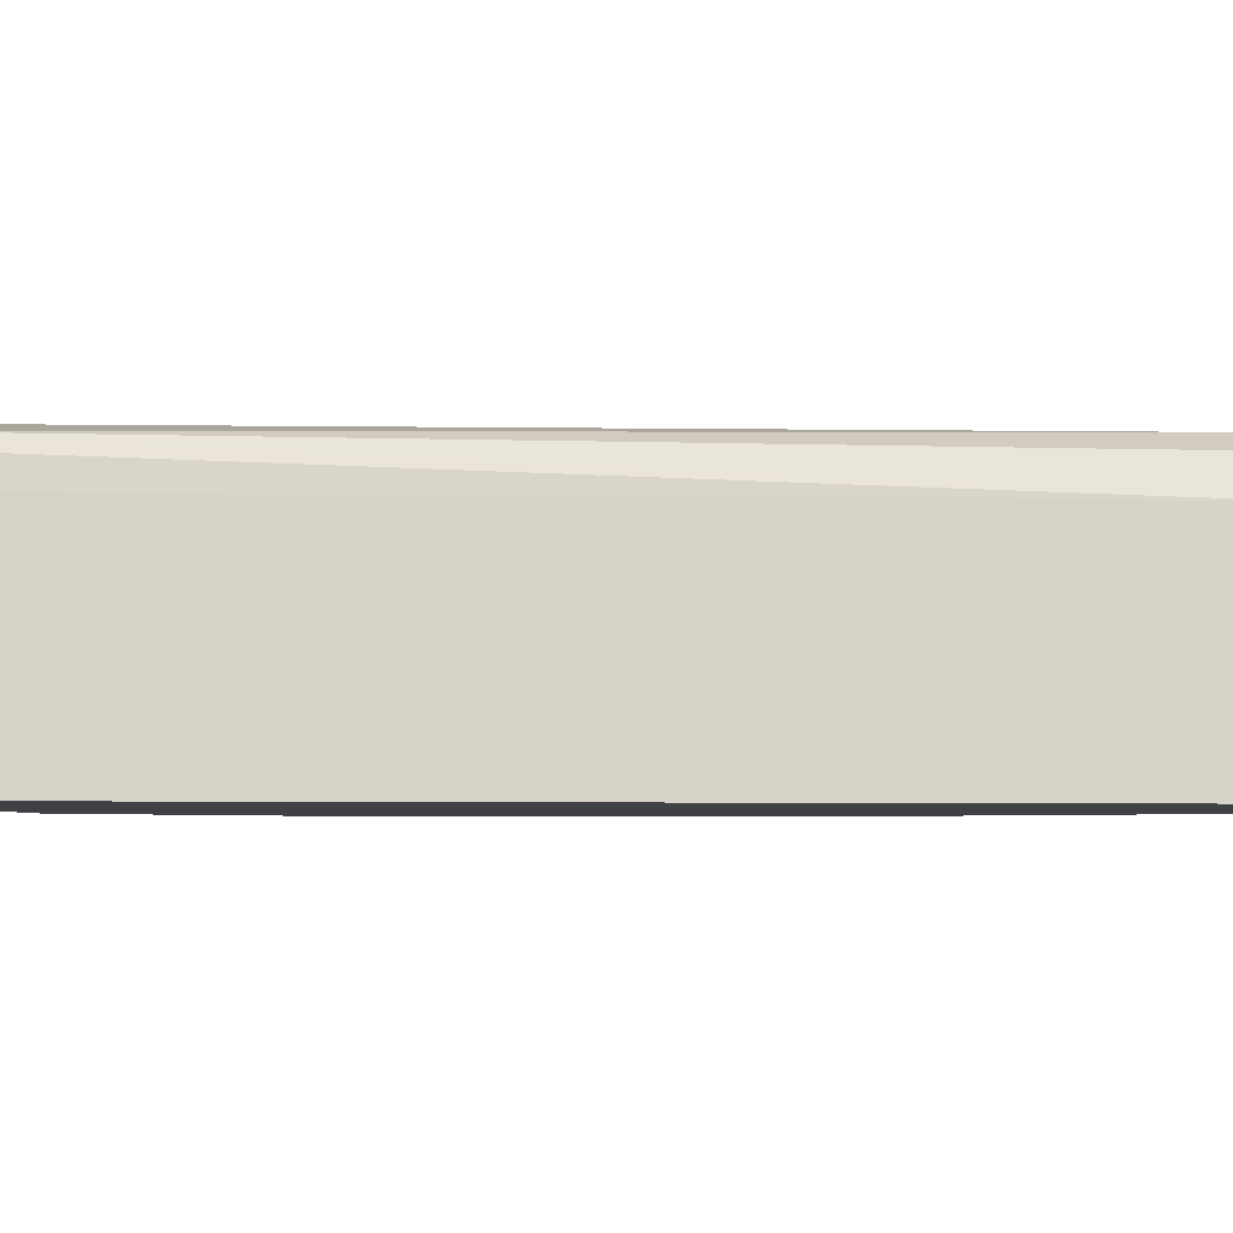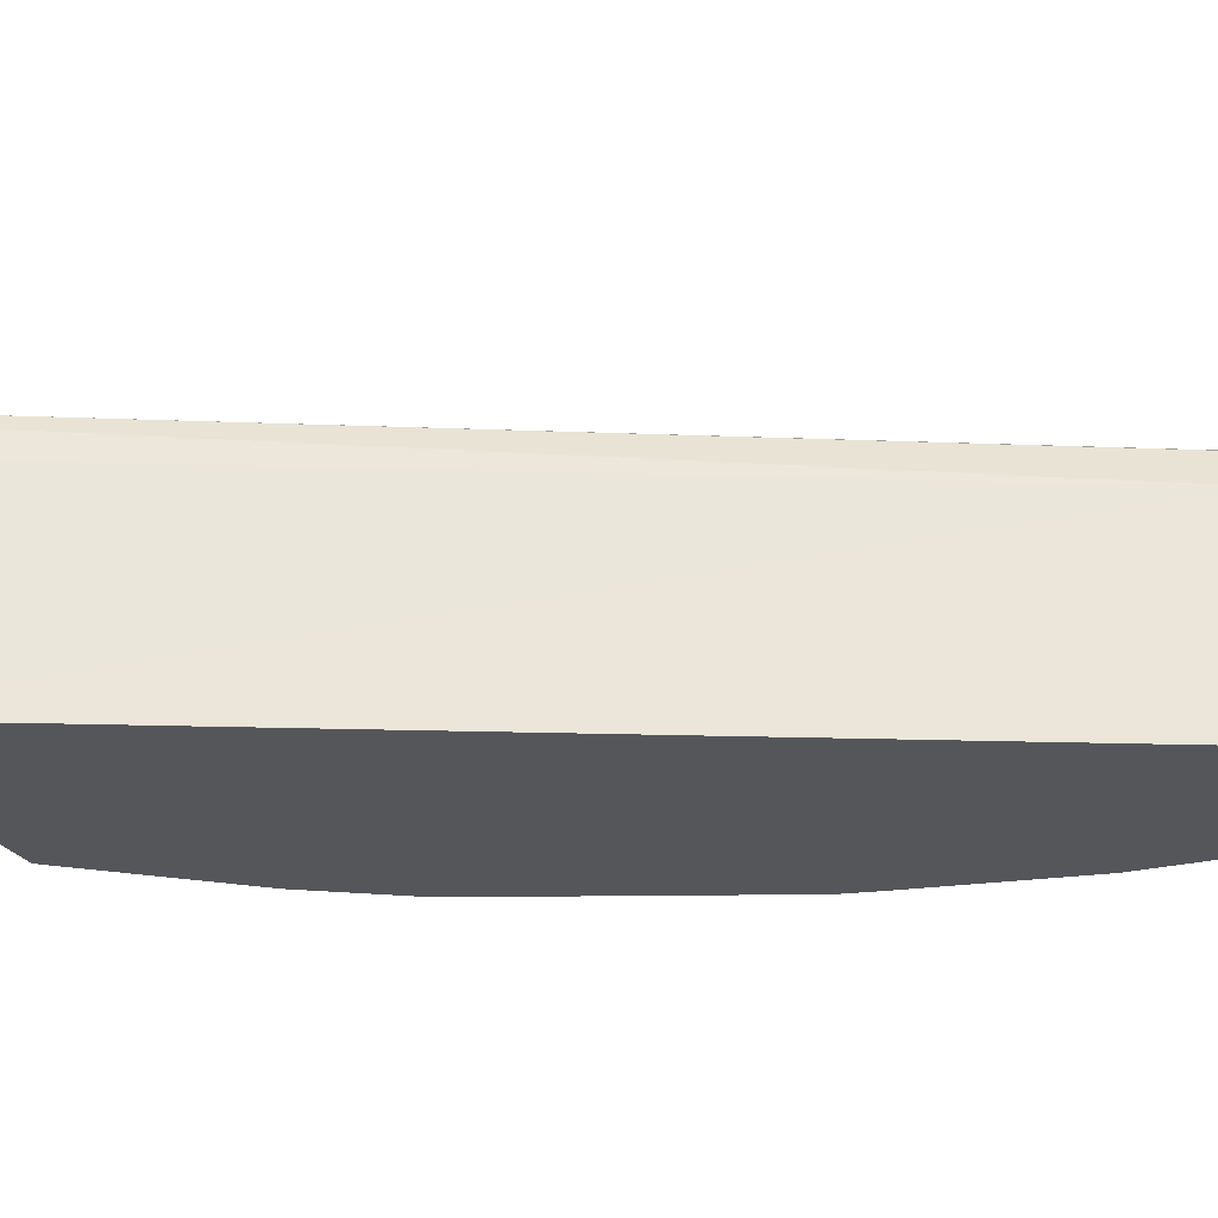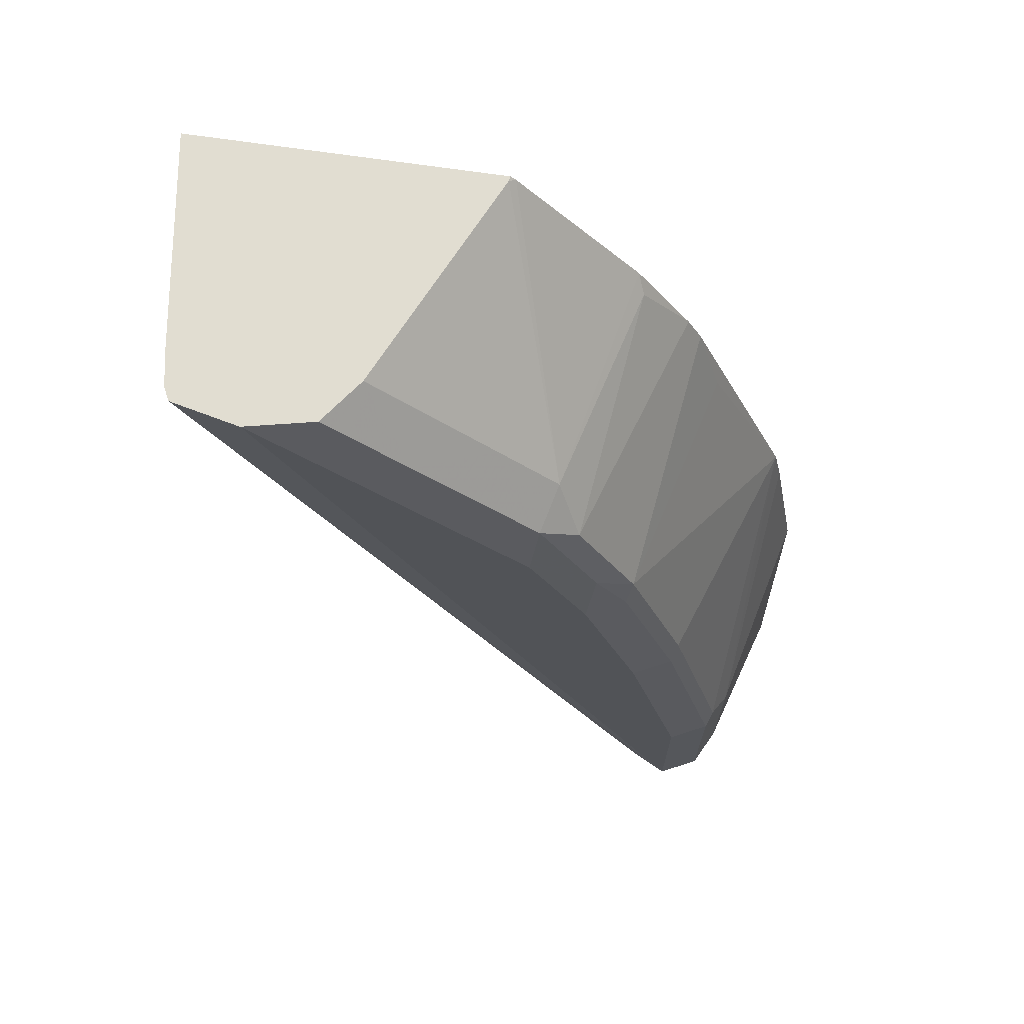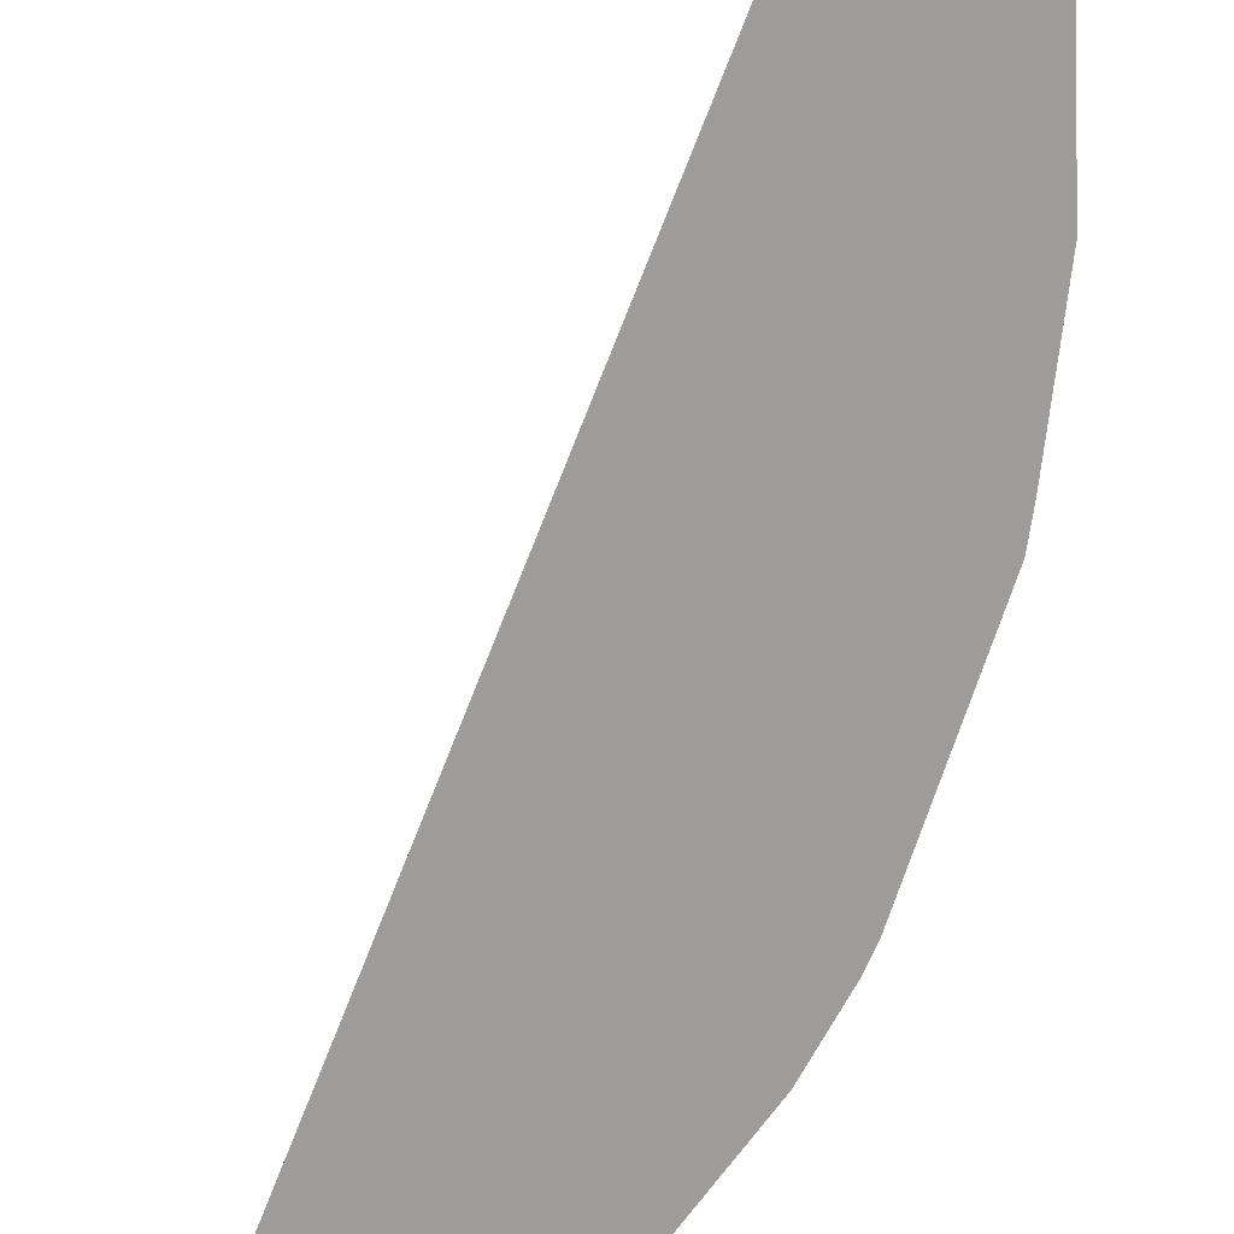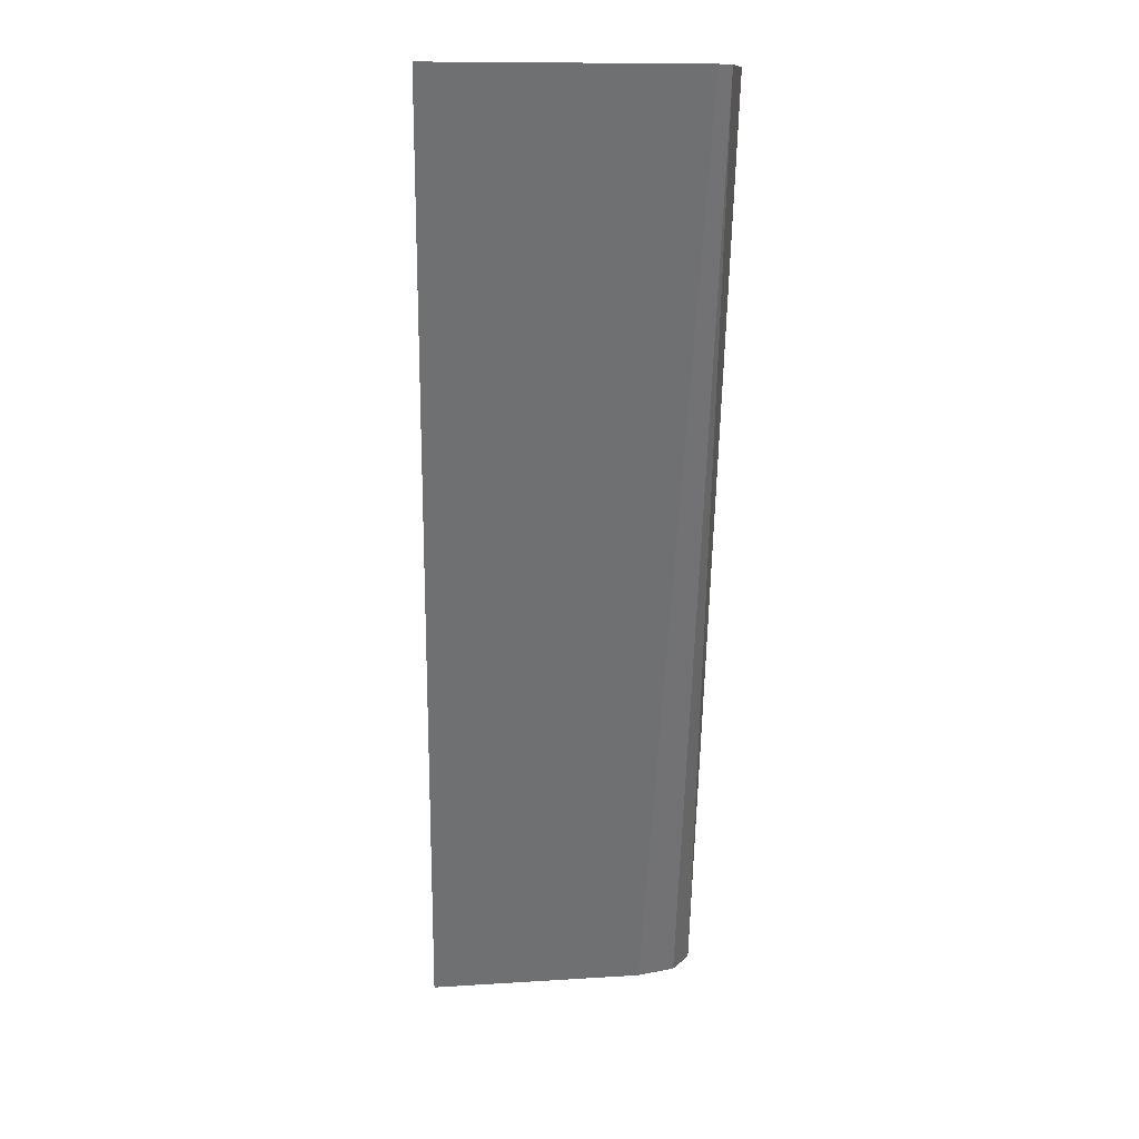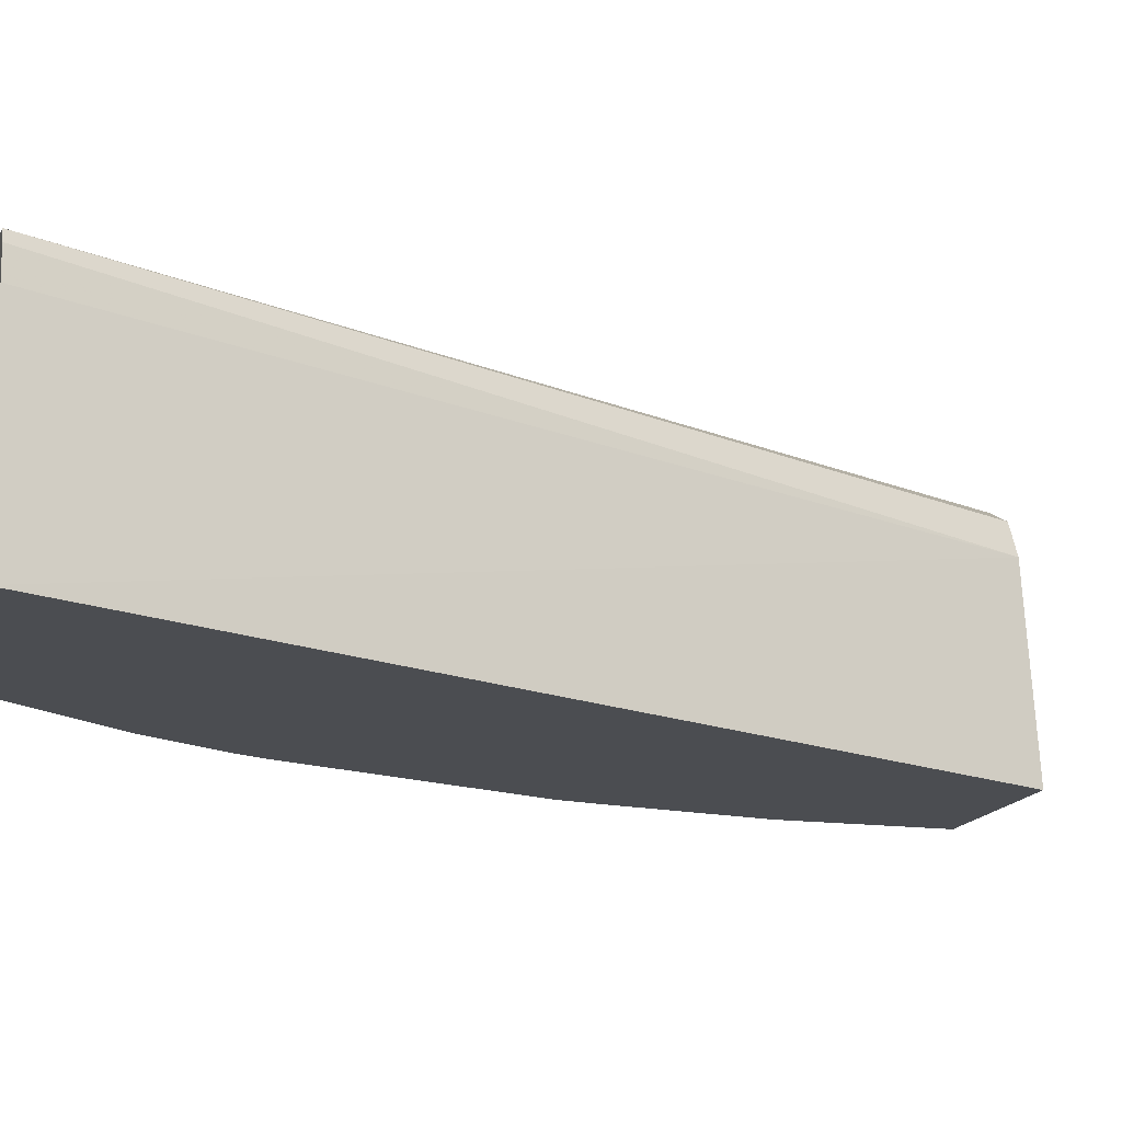
<metadata>
{"format":"obj","ext":"obj","renderer":"f3d","projection":"perspective","resolution":1024,"background":"white","views":[{"elev":-5.4,"azim":112.0,"up":"+Y"},{"elev":-25.4,"azim":112.8,"up":"+Y"},{"elev":68.7,"azim":-171.5,"up":"+Z"},{"elev":-70.0,"azim":-175.9,"up":"+Y"},{"elev":10.0,"azim":87.8,"up":"+Z"},{"elev":-15.6,"azim":74.5,"up":"+Y"}]}
</metadata>
<code>
v -0.2381 0.7677 0.3039
v -0.2482 0.8374 0.3039
v -0.2442 0.7677 0.3039
v -0.2419 0.7677 0.3
v -0.3815 0.7677 0.003365
v -0.3908 0.8375 0.003365
v -0.2501 0.8474 0.3039
v -0.3346 0.7677 0.3039
v -0.4451 0.7677 0.003365
v -0.397 0.8499 0.003365
v -0.2521 0.8515 0.3039
v -0.3343 0.7692 0.3039
v -0.3362 0.7677 0.3024
v -0.4449 0.7677 0.01864
v -0.442 0.791 0.009309
v -0.442 0.7865 0.003365
v -0.4061 0.8544 0.003365
v -0.2606 0.8533 0.3039
v -0.4094 0.8561 0.003365
v -0.304 0.8375 0.3039
v -0.3412 0.8375 0.2667
v -0.3598 0.8375 0.2481
v -0.3745 0.7677 0.2559
v -0.4443 0.7677 0.06048
v -0.428 0.8375 0.003365
v -0.428 0.8375 0.05586
v -0.273 0.8561 0.3039
v -0.4218 0.8499 0.003365
v -0.4094 0.8561 0.05586
v -0.304 0.8376 0.3039
v -0.3187 0.8515 0.2792
v -0.3559 0.8515 0.2419
v -0.3676 0.8468 0.2326
v -0.3769 0.7724 0.2512
v -0.392 0.7677 0.228
v -0.4345 0.7677 0.1164
v -0.4234 0.8468 0.06516
v -0.4316 0.7677 0.1303
v -0.2978 0.8561 0.2792
v -0.2799 0.8546 0.3039
v -0.4218 0.8499 0.05586
v -0.4032 0.8499 0.1303
v -0.3908 0.8561 0.1303
v -0.2939 0.8515 0.3039
v -0.335 0.8561 0.2419
v -0.3536 0.8561 0.2233
v -0.3745 0.8515 0.2047
v -0.3862 0.8468 0.1954
v -0.3967 0.7677 0.2187
v -0.4048 0.8468 0.1396
v -0.4048 0.7724 0.1954
v -0.3846 0.8499 0.1861
v -0.3722 0.8561 0.1861
f 24 36 26
f 25 26 37
f 25 37 28
f 26 36 38
f 29 41 42
f 27 39 40
f 28 37 41
f 23 34 35
f 29 42 43
f 26 38 37
f 22 34 23
f 19 53 46
f 22 32 33
f 21 32 22
f 21 31 32
f 21 30 31
f 20 30 21
f 19 39 27
f 19 46 45
f 19 43 53
f 19 29 43
f 30 44 31
f 22 33 34
f 31 44 40
f 42 52 53
f 31 45 32
f 48 51 49
f 47 52 48
f 47 53 52
f 46 53 47
f 42 53 43
f 19 41 29
f 42 48 52
f 42 50 48
f 39 45 40
f 38 48 50
f 31 40 45
f 38 51 48
f 37 42 41
f 37 50 42
f 37 38 50
f 33 49 35
f 33 48 49
f 33 35 34
f 32 48 33
f 32 47 48
f 32 46 47
f 32 45 46
f 38 49 51
f 19 28 41
f 19 45 39
f 15 26 25
f 3 36 24
f 3 38 36
f 3 49 38
f 3 35 49
f 3 23 35
f 3 13 23
f 3 8 13
f 2 6 7
f 1 6 2
f 1 4 5
f 1 3 4
f 1 8 3
f 1 12 8
f 1 20 12
f 1 30 20
f 1 44 30
f 1 40 44
f 1 27 40
f 1 18 27
f 1 11 18
f 1 7 11
f 1 2 7
f 18 19 27
f 3 24 14
f 3 14 9
f 1 5 6
f 3 5 4
f 3 9 5
f 15 25 16
f 14 24 15
f 13 22 23
f 12 22 13
f 12 21 22
f 12 20 21
f 11 19 18
f 11 17 19
f 10 17 11
f 9 15 16
f 15 24 26
f 8 12 13
f 9 14 15
f 5 9 16
f 5 25 28
f 5 28 19
f 5 19 17
f 5 16 25
f 5 17 10
f 5 10 6
f 6 10 11
f 6 11 7

</code>
